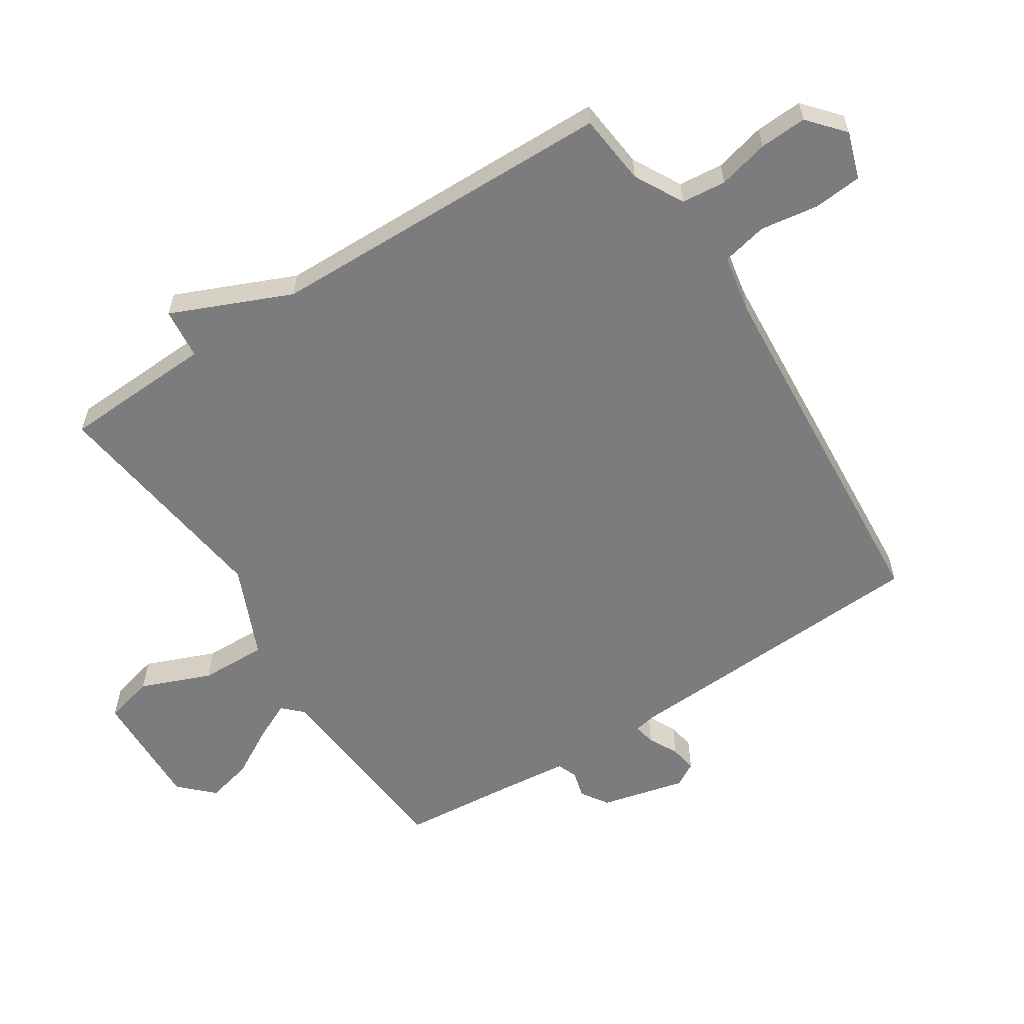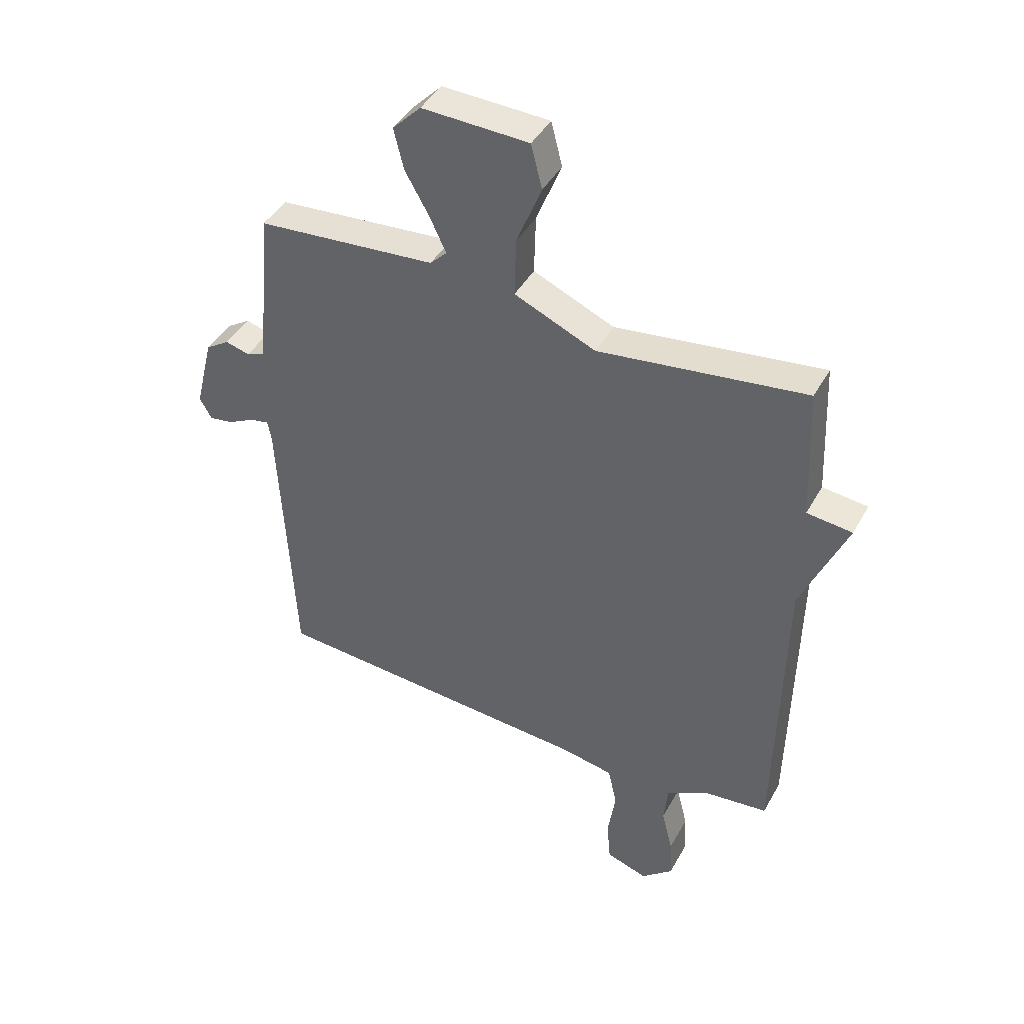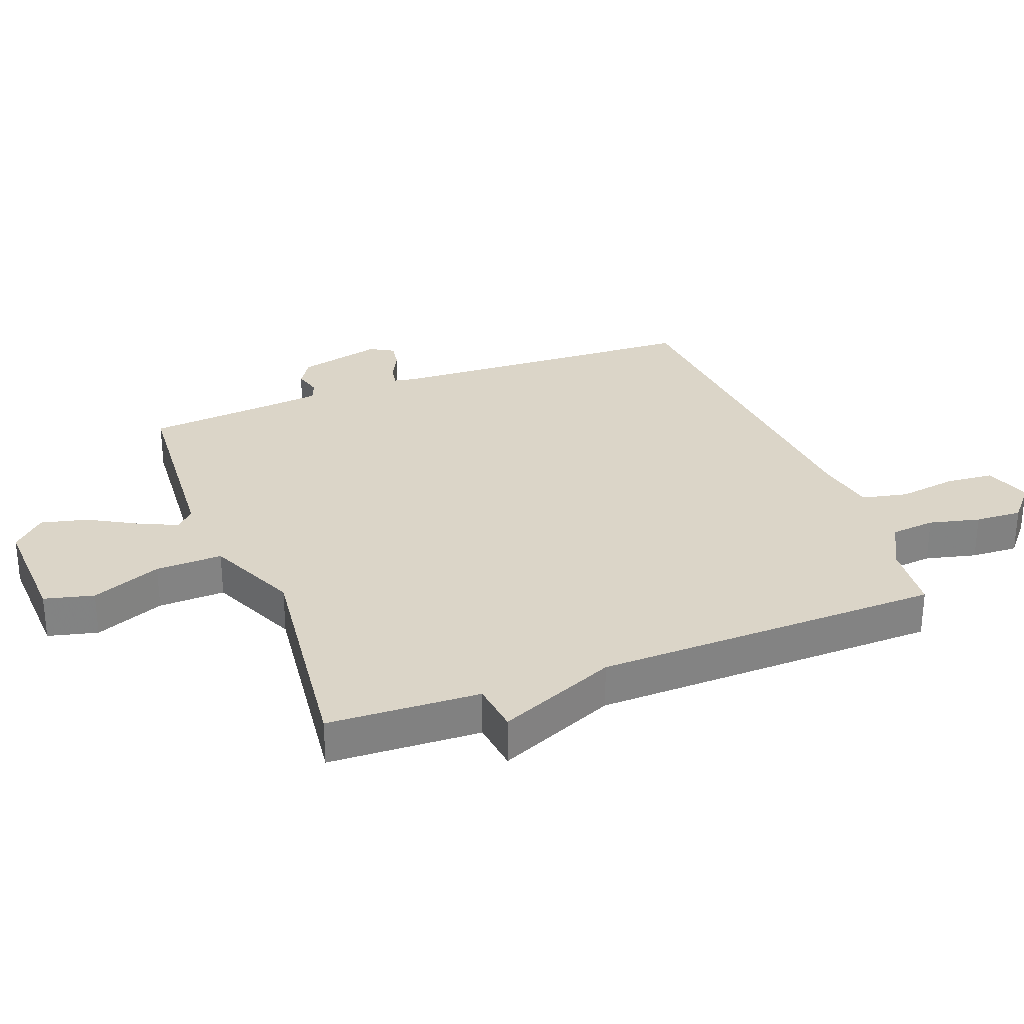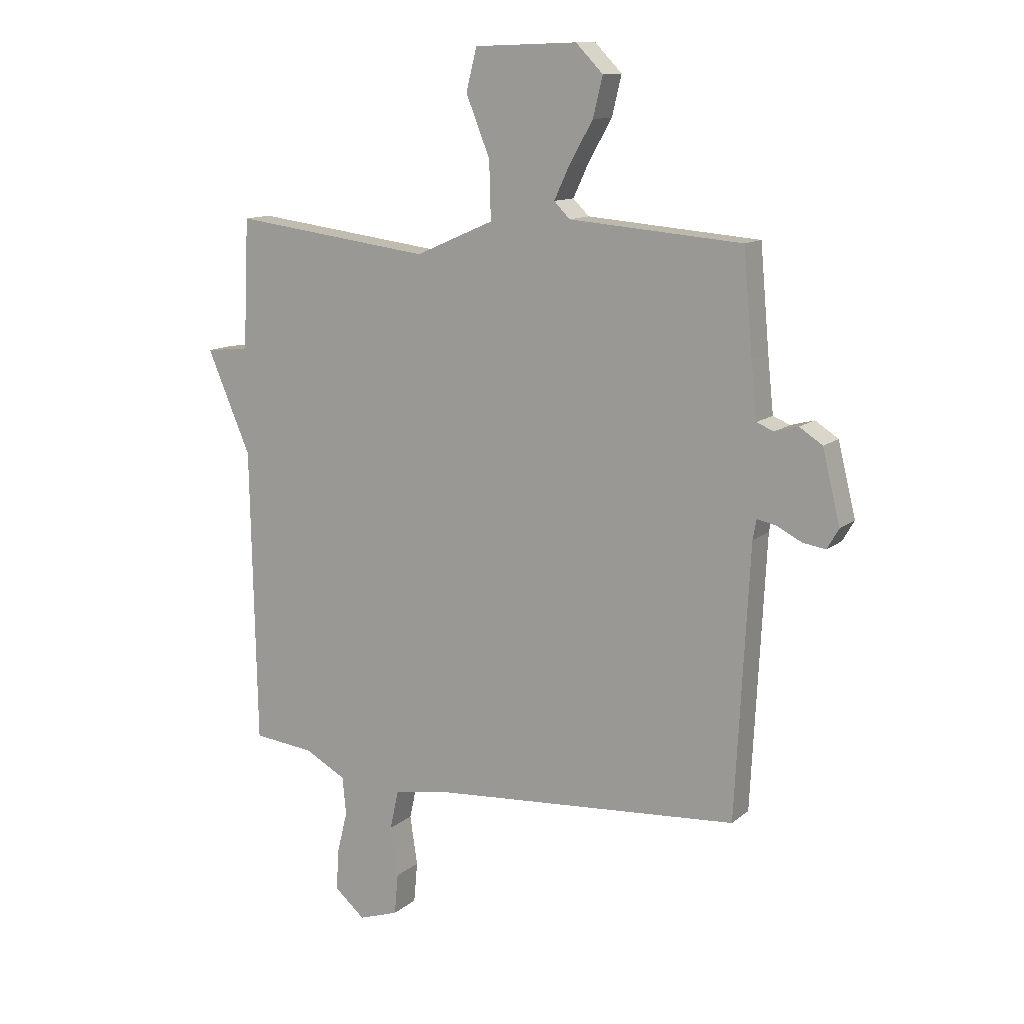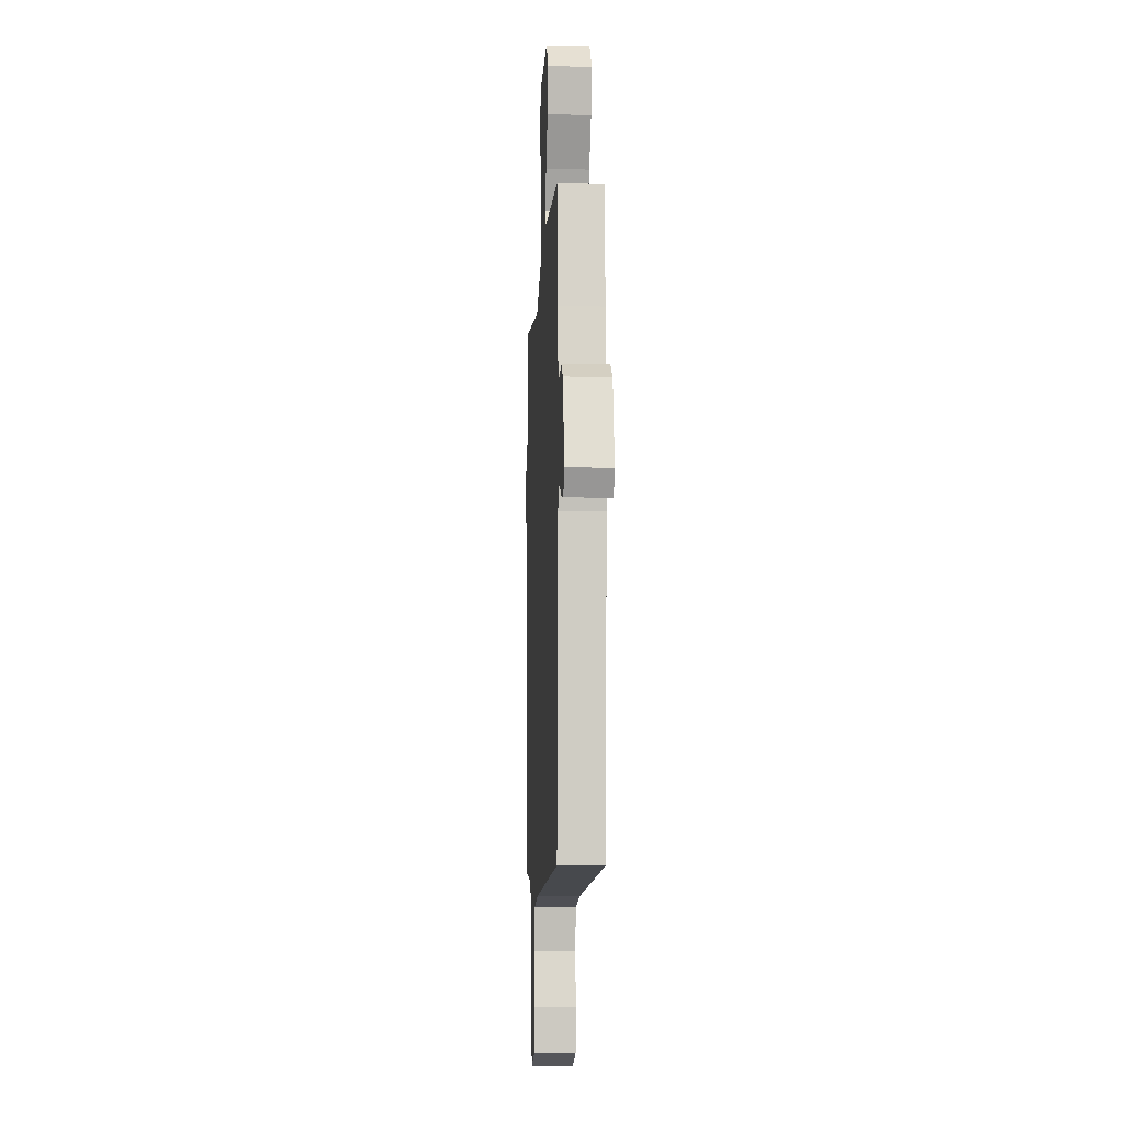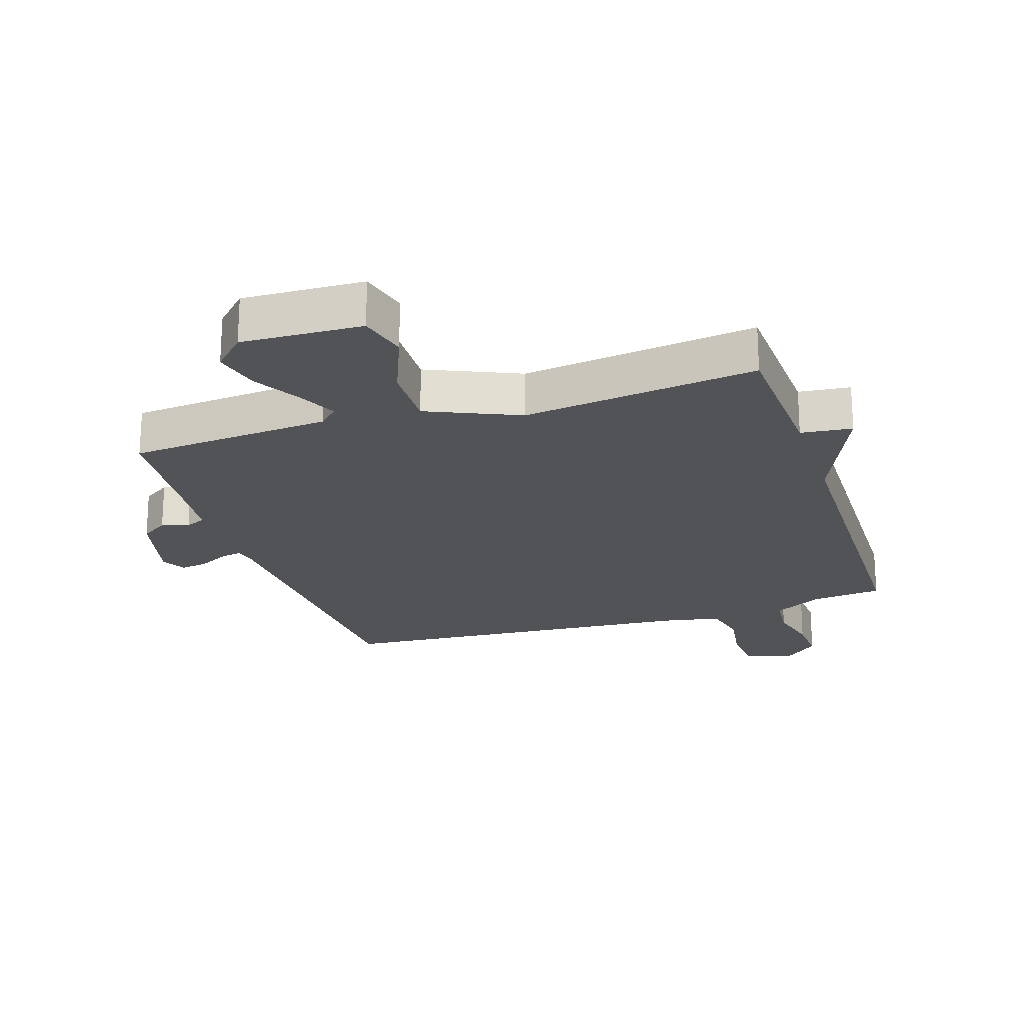
<metadata>
{"format":"obj","ext":"obj","renderer":"f3d","projection":"perspective","resolution":1024,"background":"white","views":[{"elev":-58.9,"azim":122.9,"up":"+Y"},{"elev":42.8,"azim":27.2,"up":"+Z"},{"elev":29.5,"azim":68.9,"up":"+Y"},{"elev":12.2,"azim":-150.6,"up":"+Z"},{"elev":-7.7,"azim":-93.3,"up":"+Z"},{"elev":-21.7,"azim":18.0,"up":"+Y"}]}
</metadata>
<code>
v -0.5 0.07 -0.5
v -0.526 0.07 0.005
v -0.533 0.07 0.042
v -0.568 0.07 0.035
v -0.615 0.07 0.011
v -0.658 0.07 0.004
v -0.68 0.07 0.042
v -0.647 0.07 0.177
v -0.604 0.07 0.205
v -0.56 0.07 0.193
v -0.528 0.07 0.206
v -0.517 0.07 0.31
v -0.5 0.07 0.5
v -0.176 0.07 0.526
v -0.146 0.07 0.556
v -0.175 0.07 0.618
v -0.219 0.07 0.695
v -0.237 0.07 0.769
v -0.186 0.07 0.821
v 0.007 0.07 0.814
v 0.027 0.07 0.735
v -0.018 0.07 0.623
v -0.021 0.07 0.516
v 0.126 0.07 0.452
v 0.5 0.07 0.5
v 0.511 0.07 0.257
v 0.593 0.07 0.248
v 0.511 0.07 0.057
v 0.5 0.07 -0.5
v 0.386 0.07 -0.512
v 0.308 0.07 -0.554
v 0.301 0.07 -0.625
v 0.321 0.07 -0.706
v 0.325 0.07 -0.781
v 0.268 0.07 -0.83
v 0.193 0.07 -0.805
v 0.186 0.07 -0.728
v 0.2 0.07 -0.635
v 0.184 0.07 -0.562
v 0.089 0.07 -0.544
v -0.5 0 -0.5
v -0.526 0 0.005
v -0.533 0 0.042
v -0.568 0 0.035
v -0.615 0 0.011
v -0.658 0 0.004
v -0.68 0 0.042
v -0.647 0 0.177
v -0.604 0 0.205
v -0.56 0 0.193
v -0.528 0 0.206
v -0.517 0 0.31
v -0.5 0 0.5
v -0.176 0 0.526
v -0.146 0 0.556
v -0.175 0 0.618
v -0.219 0 0.695
v -0.237 0 0.769
v -0.186 0 0.821
v 0.007 0 0.814
v 0.027 0 0.735
v -0.018 0 0.623
v -0.021 0 0.516
v 0.126 0 0.452
v 0.5 0 0.5
v 0.511 0 0.257
v 0.593 0 0.248
v 0.511 0 0.057
v 0.5 0 -0.5
v 0.386 0 -0.512
v 0.308 0 -0.554
v 0.301 0 -0.625
v 0.321 0 -0.706
v 0.325 0 -0.781
v 0.268 0 -0.83
v 0.193 0 -0.805
v 0.186 0 -0.728
v 0.2 0 -0.635
v 0.184 0 -0.562
v 0.089 0 -0.544
f 36 37 38
f 35 36 38
f 34 35 38
f 33 34 38
f 32 33 38
f 31 32 38 39
f 30 31 39 40
f 28 29 30
f 26 27 28
f 40 1 2
f 30 40 2
f 28 30 2
f 26 28 2
f 25 26 2
f 24 25 2
f 20 21 22
f 19 20 22
f 18 19 22
f 17 18 22
f 16 17 22
f 15 16 22 23
f 24 2 3
f 23 24 3
f 15 23 3
f 14 15 3
f 8 9 10
f 7 8 10
f 6 7 10
f 5 6 10
f 4 5 10
f 4 10 11
f 3 4 11
f 12 13 14 3
f 3 11 12
f 78 77 76
f 78 76 75
f 78 75 74
f 78 74 73
f 78 73 72
f 79 78 72 71
f 80 79 71 70
f 70 69 68
f 68 67 66
f 42 41 80
f 42 80 70
f 42 70 68
f 42 68 66
f 42 66 65
f 42 65 64
f 62 61 60
f 62 60 59
f 62 59 58
f 62 58 57
f 62 57 56
f 63 62 56 55
f 43 42 64
f 43 64 63
f 43 63 55
f 43 55 54
f 50 49 48
f 50 48 47
f 50 47 46
f 50 46 45
f 50 45 44
f 51 50 44
f 51 44 43
f 43 54 53 52
f 52 51 43
f 1 41 42 2
f 2 42 43 3
f 3 43 44 4
f 4 44 45 5
f 5 45 46 6
f 6 46 47 7
f 7 47 48 8
f 8 48 49 9
f 9 49 50 10
f 10 50 51 11
f 11 51 52 12
f 12 52 53 13
f 13 53 54 14
f 14 54 55 15
f 15 55 56 16
f 16 56 57 17
f 17 57 58 18
f 18 58 59 19
f 19 59 60 20
f 20 60 61 21
f 21 61 62 22
f 22 62 63 23
f 23 63 64 24
f 24 64 65 25
f 25 65 66 26
f 26 66 67 27
f 27 67 68 28
f 28 68 69 29
f 29 69 70 30
f 30 70 71 31
f 31 71 72 32
f 32 72 73 33
f 33 73 74 34
f 34 74 75 35
f 35 75 76 36
f 36 76 77 37
f 37 77 78 38
f 38 78 79 39
f 39 79 80 40
f 40 80 41 1

</code>
